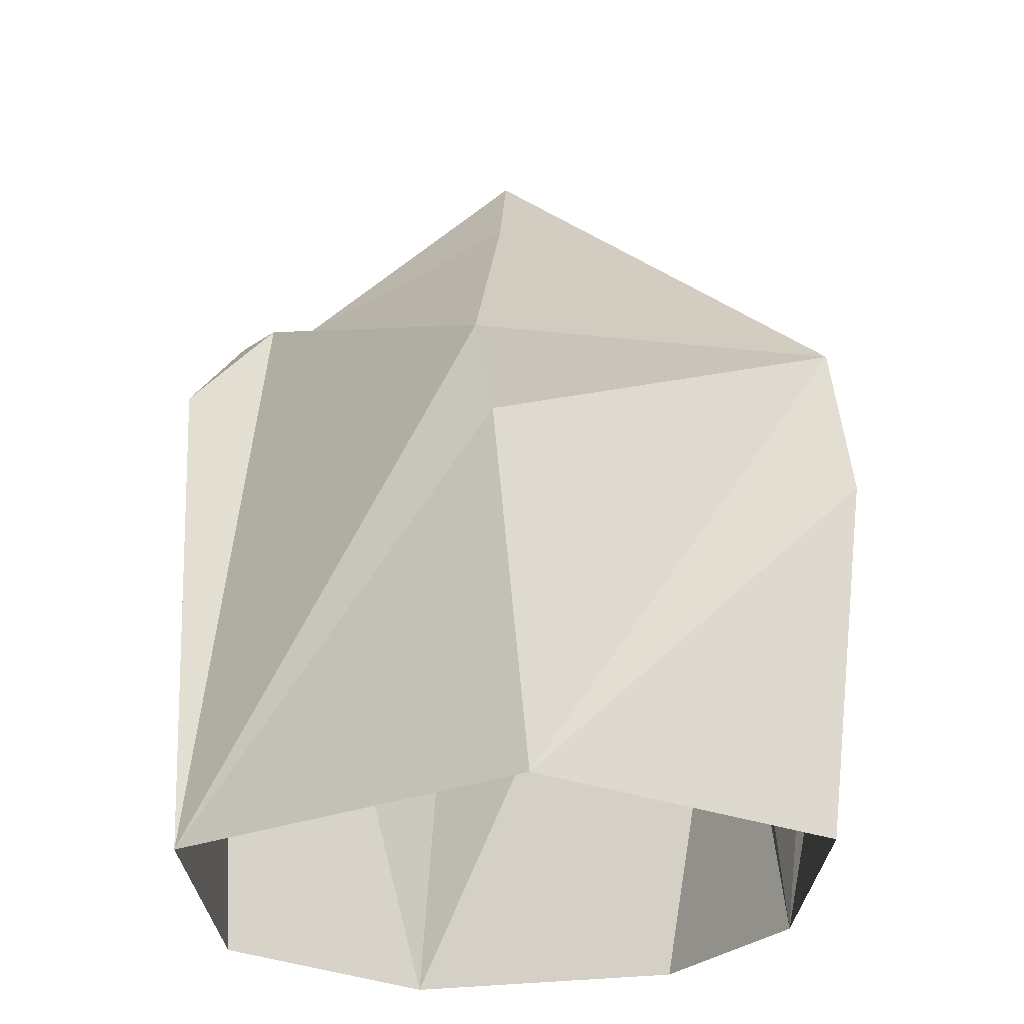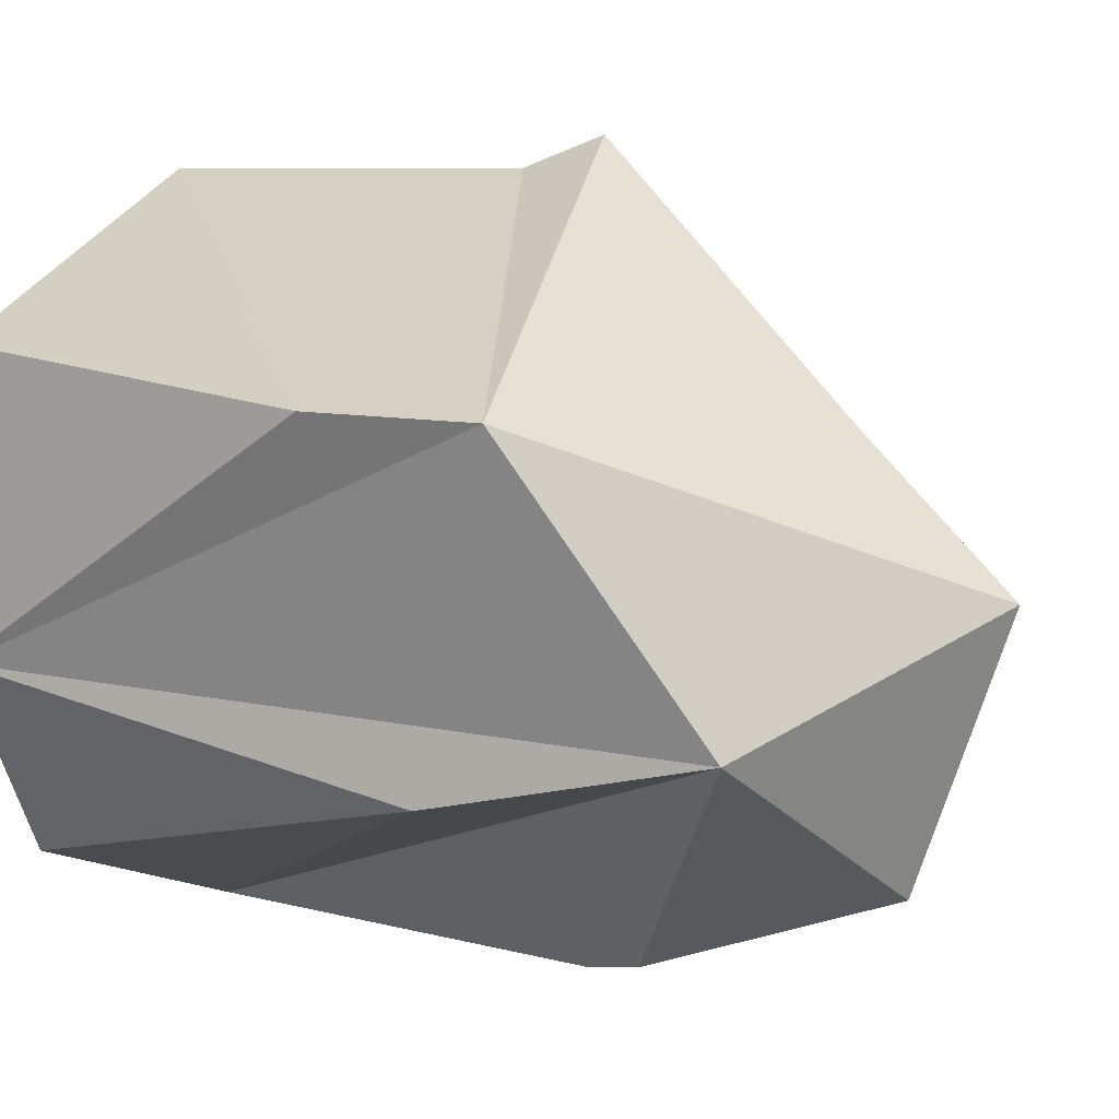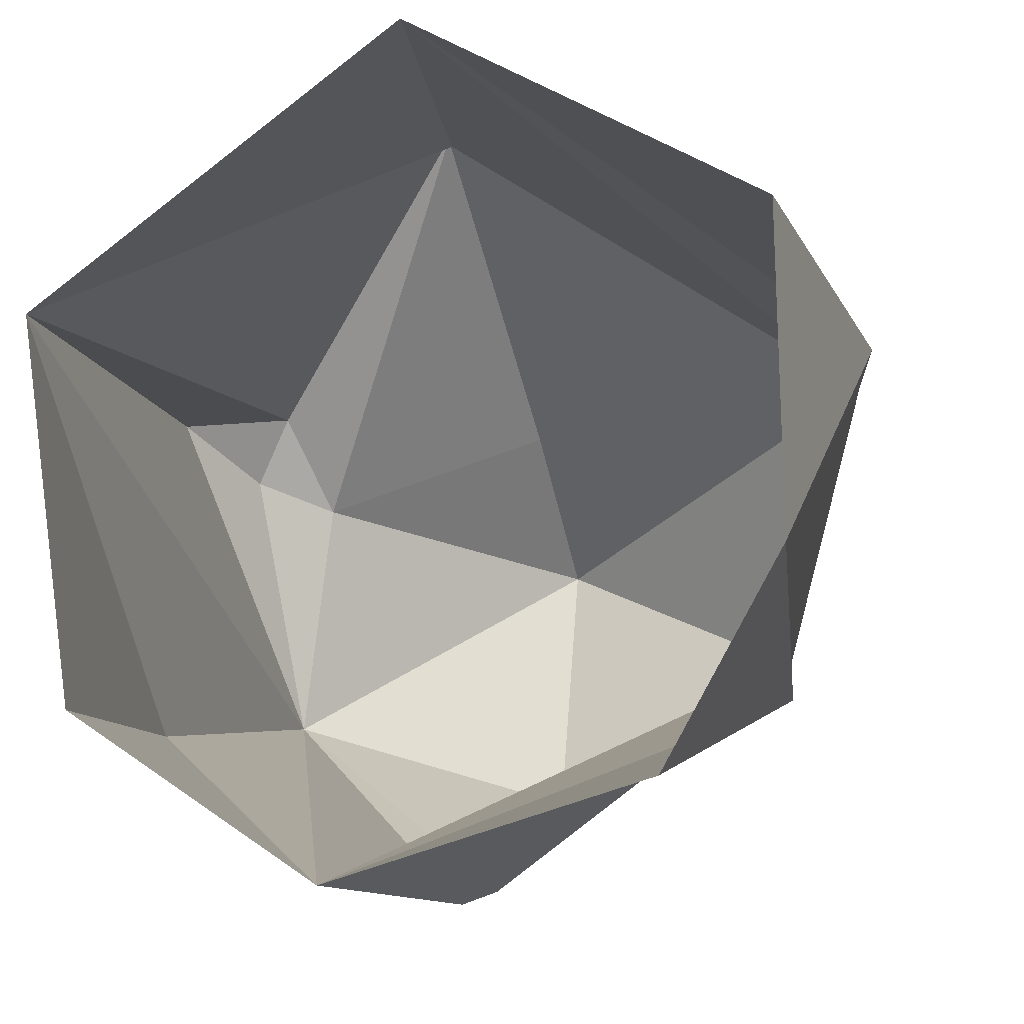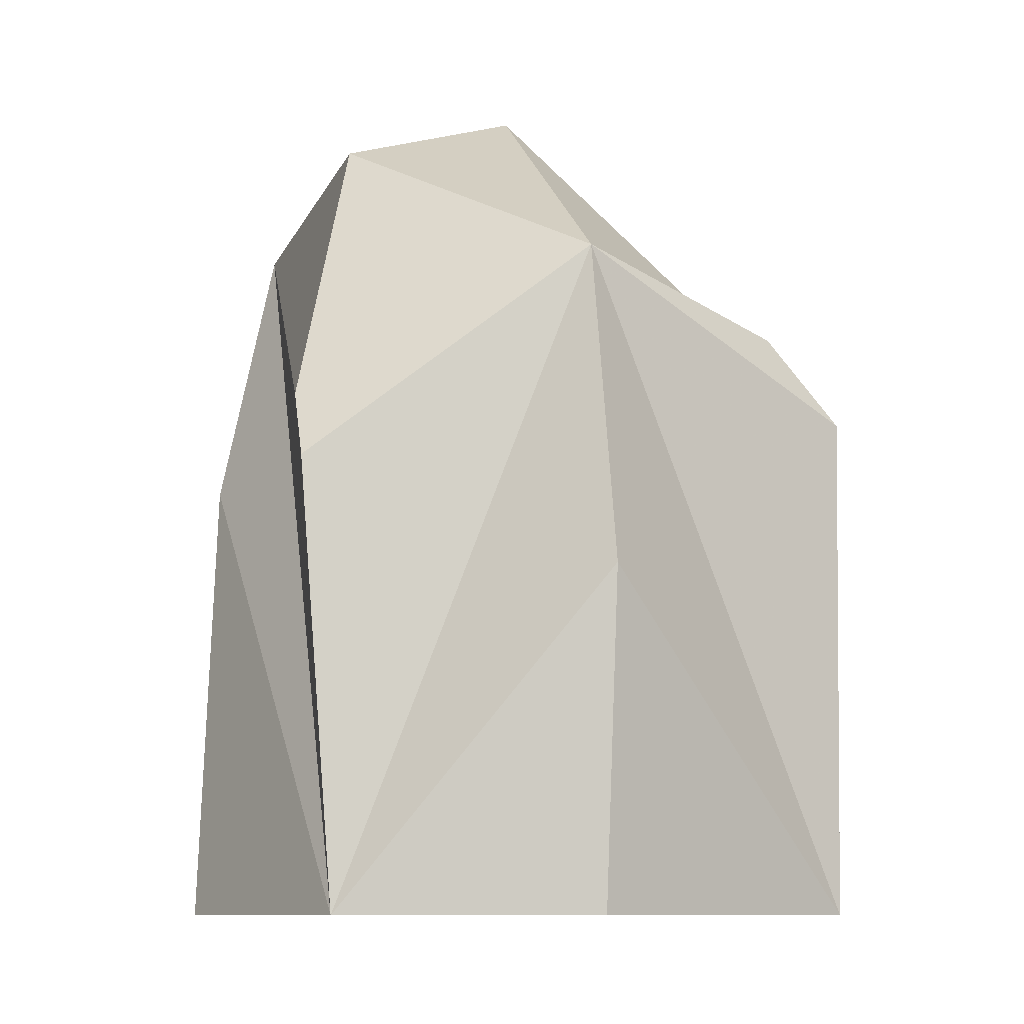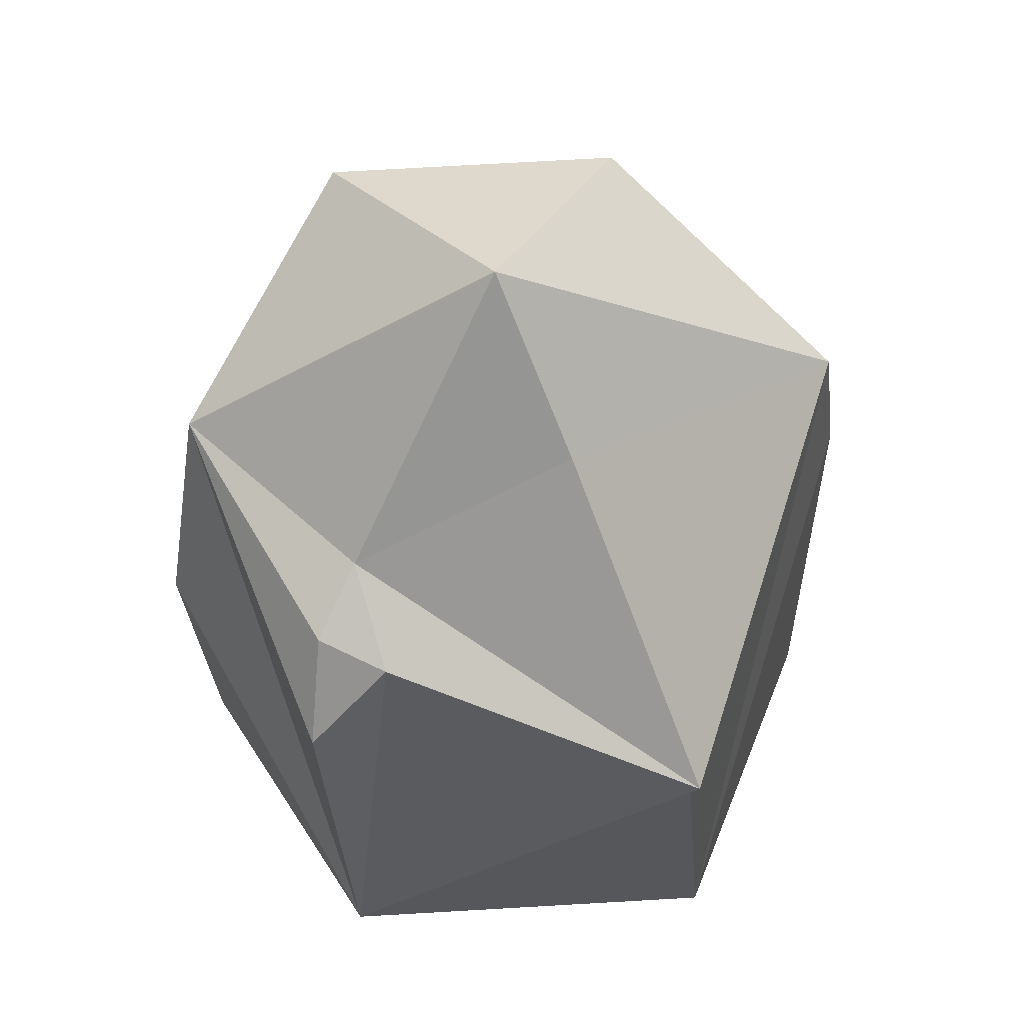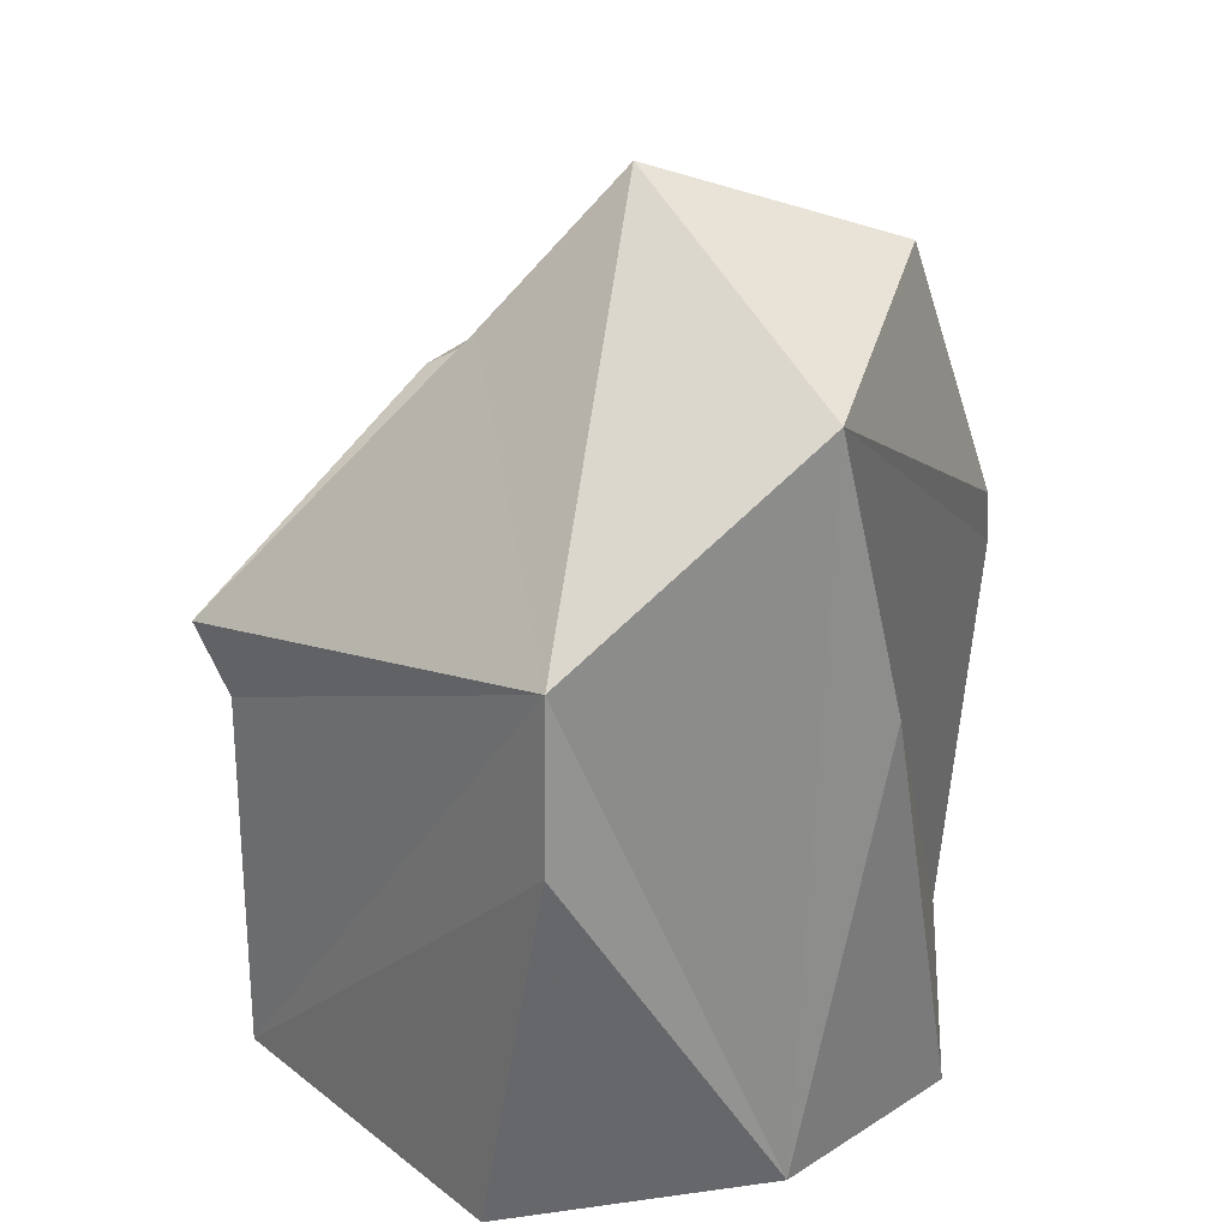
<metadata>
{"format":"obj","ext":"obj","renderer":"f3d","projection":"perspective","resolution":1024,"background":"white","views":[{"elev":-26.8,"azim":-4.6,"up":"+Y"},{"elev":4.9,"azim":121.5,"up":"+Z"},{"elev":-7.8,"azim":10.6,"up":"+Z"},{"elev":-9.6,"azim":-140.4,"up":"+Y"},{"elev":60.1,"azim":-40.0,"up":"+Y"},{"elev":30.4,"azim":76.6,"up":"+Y"}]}
</metadata>
<code>
v 0.51 -0.87 1.02
v 0.75 0.83 0.81
v 0.54 -0.88 -0.16
v 0.66 1.51 0.78
v 0.3 2.19 -0.33
v -1 0.98 1.8
v -0.92 0.67 1.68
v -0.78 -0.88 1.71
v 0.11 -0.88 -0.93
v 0.4 1.05 -0.56
v -1.98 1.61 0.46
v -2.2 1.23 0.66
v -1.84 1.55 0.73
v -2.13 -0.88 0.71
v -1.83 1.84 -0.61
v -2.03 0.49 -0.71
v -1.95 -0.88 -0.69
v -1.05 -0.88 -1.29
v -0.93 0.96 -1.37
v -0.84 1.23 -1.32
v -0.76 2.37 -0.93
v -1.69 1.78 0.35
v -0.75 2.78 0.14
v -0.82 2.15 0.71
o Node 0
f 3 2 1
f 4 2 3
f 5 4 3
f 5 4 5
f 6 5 5
f 6 5 6
f 7 6 6
f 4 6 7
f 8 4 7
f 2 4 8
f 1 2 8
f 1 2 1
f 9 1 1
f 9 1 9
f 10 9 9
f 3 9 10
f 5 3 10
f 5 3 5
f 11 5 5
f 11 5 11
f 12 11 11
f 13 11 12
f 14 13 12
f 6 13 14
f 14 6 14
f 7 6 14
f 8 7 14
f 8 7 8
f 11 8 8
f 11 8 11
f 15 11 11
f 12 11 15
f 15 12 15
f 14 12 15
f 16 14 15
f 17 14 16
f 16 17 16
f 18 17 16
f 15 18 16
f 19 18 15
f 15 19 15
f 20 19 15
f 21 20 15
f 20 20 21
f 5 20 21
f 19 20 5
f 5 19 5
f 18 19 5
f 10 18 5
f 9 18 10
f 9 9 10
f 13 9 9
f 13 13 9
f 11 13 13
f 22 11 13
f 15 11 22
f 23 15 22
f 21 15 23
f 23 21 23
f 5 21 23
f 23 5 23
f 4 5 23
f 24 4 23
f 6 4 24
f 24 6 24
f 22 6 24
f 23 22 24
f 23 22 23
f 13 23 23
f 13 23 13
f 6 13 13
f 22 13 6

</code>
